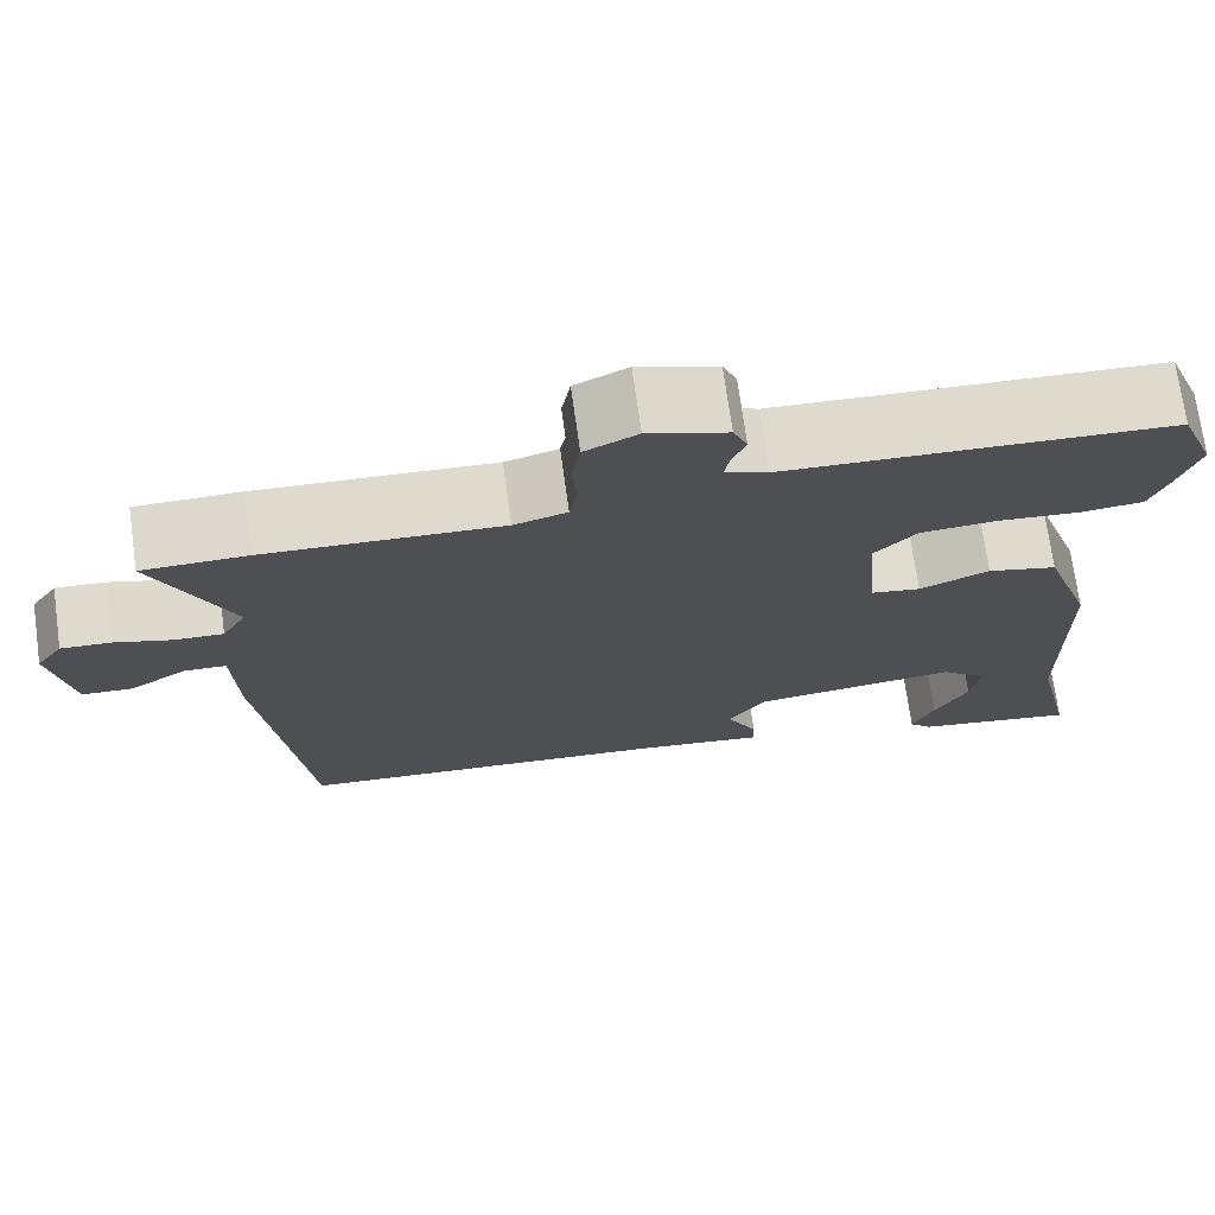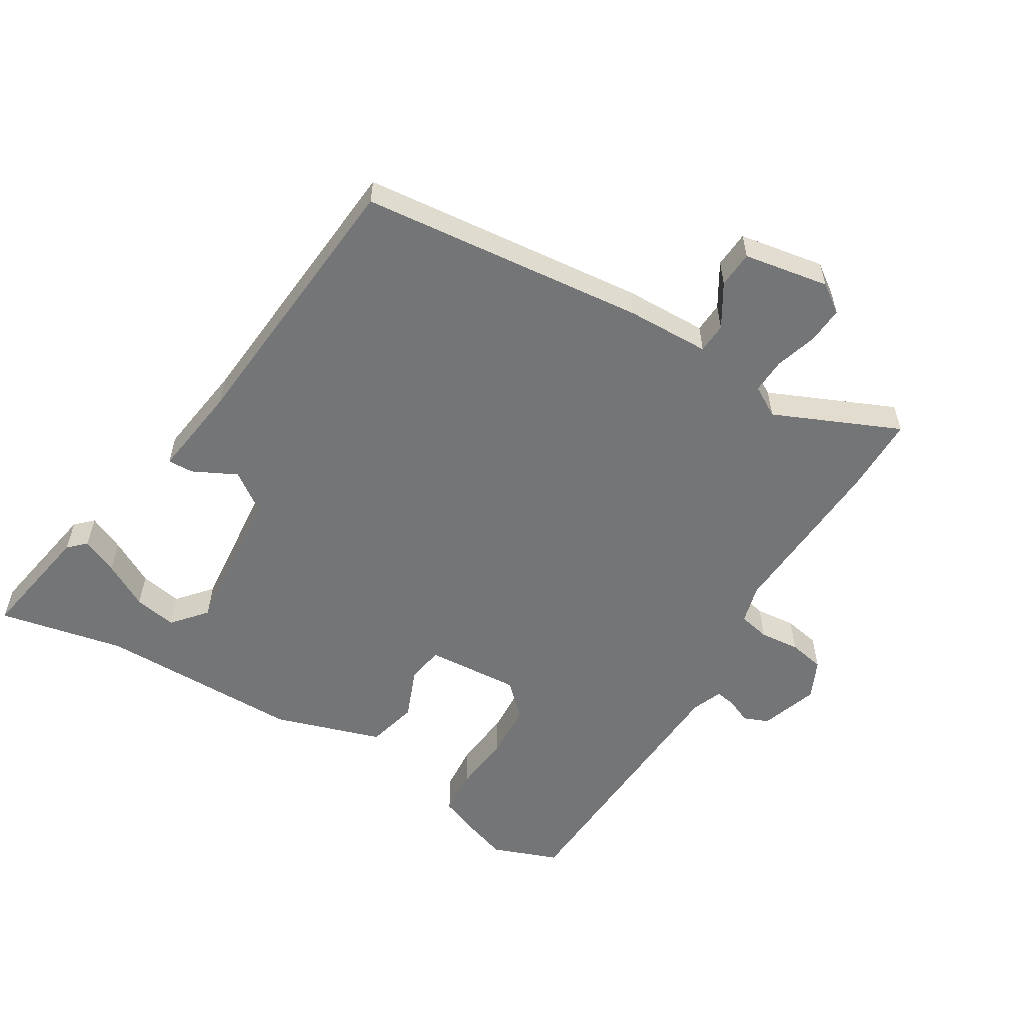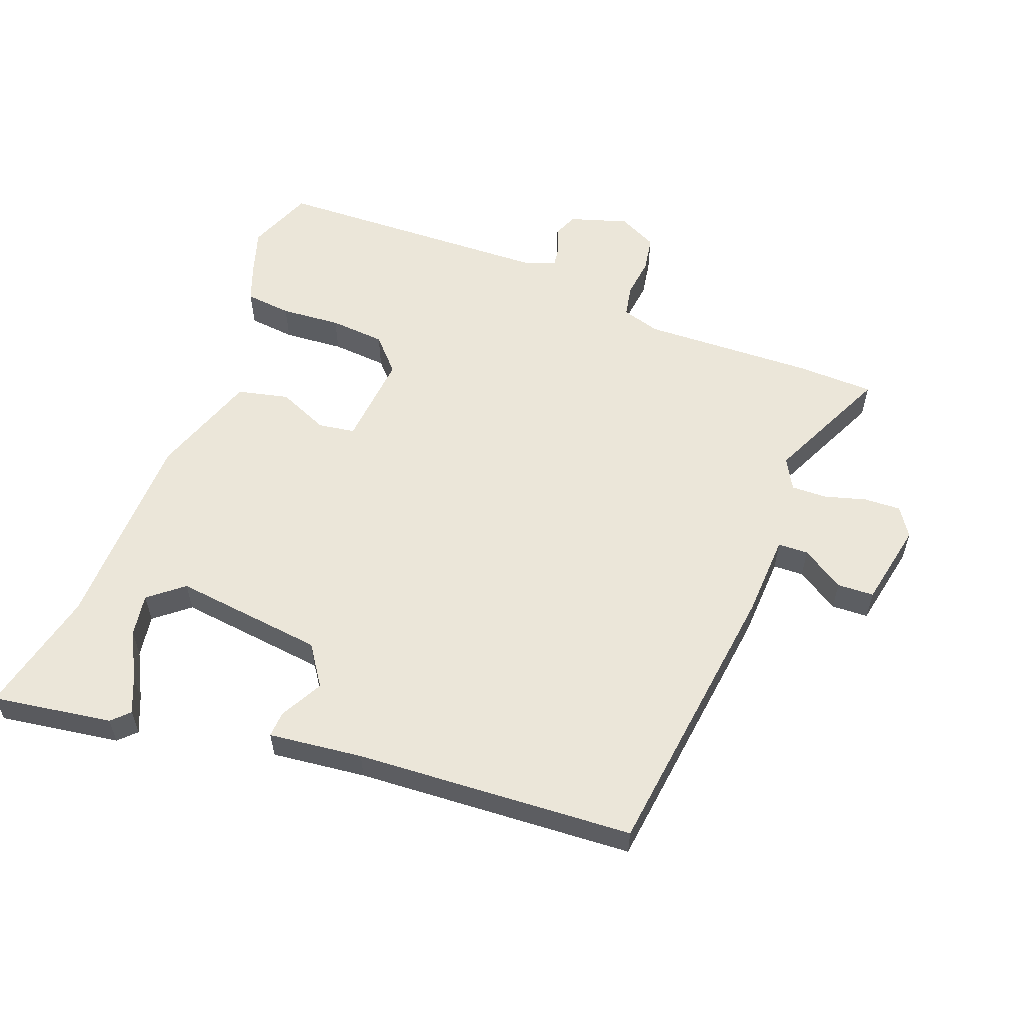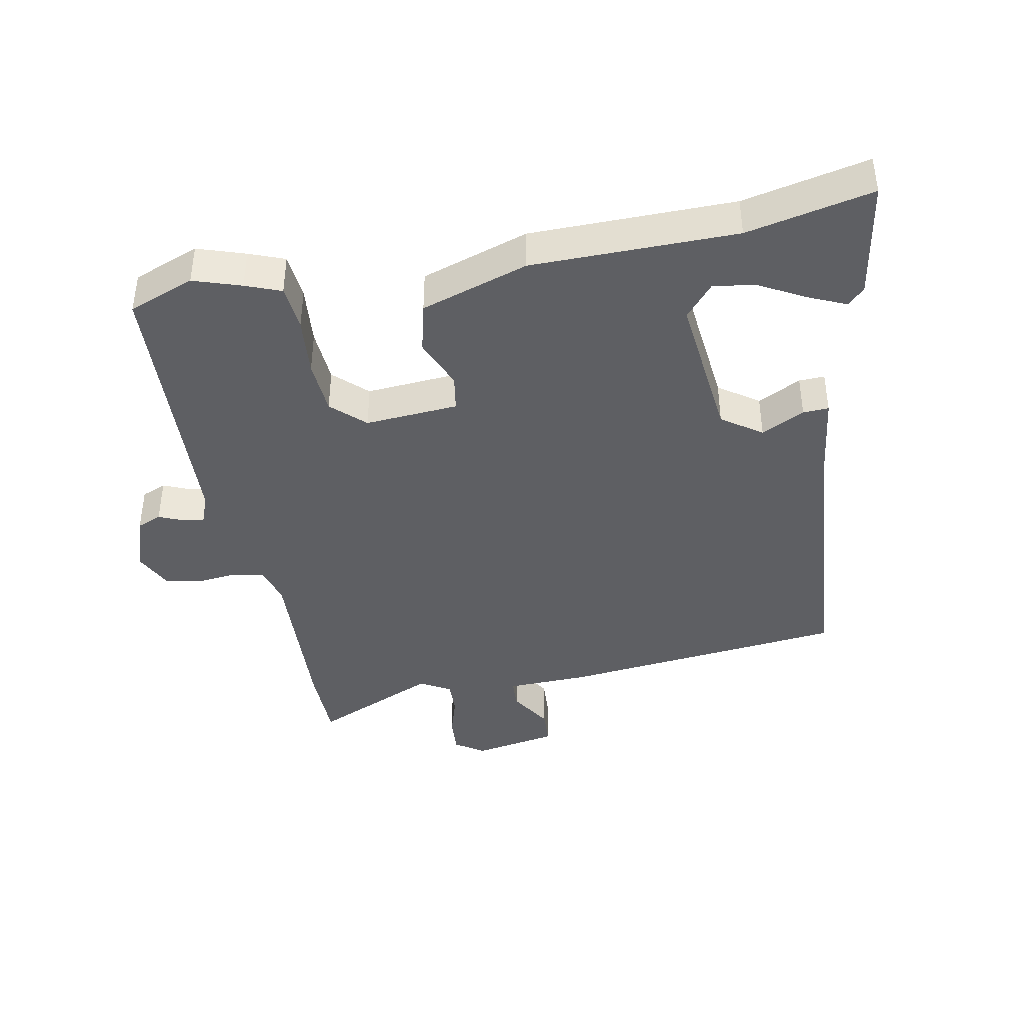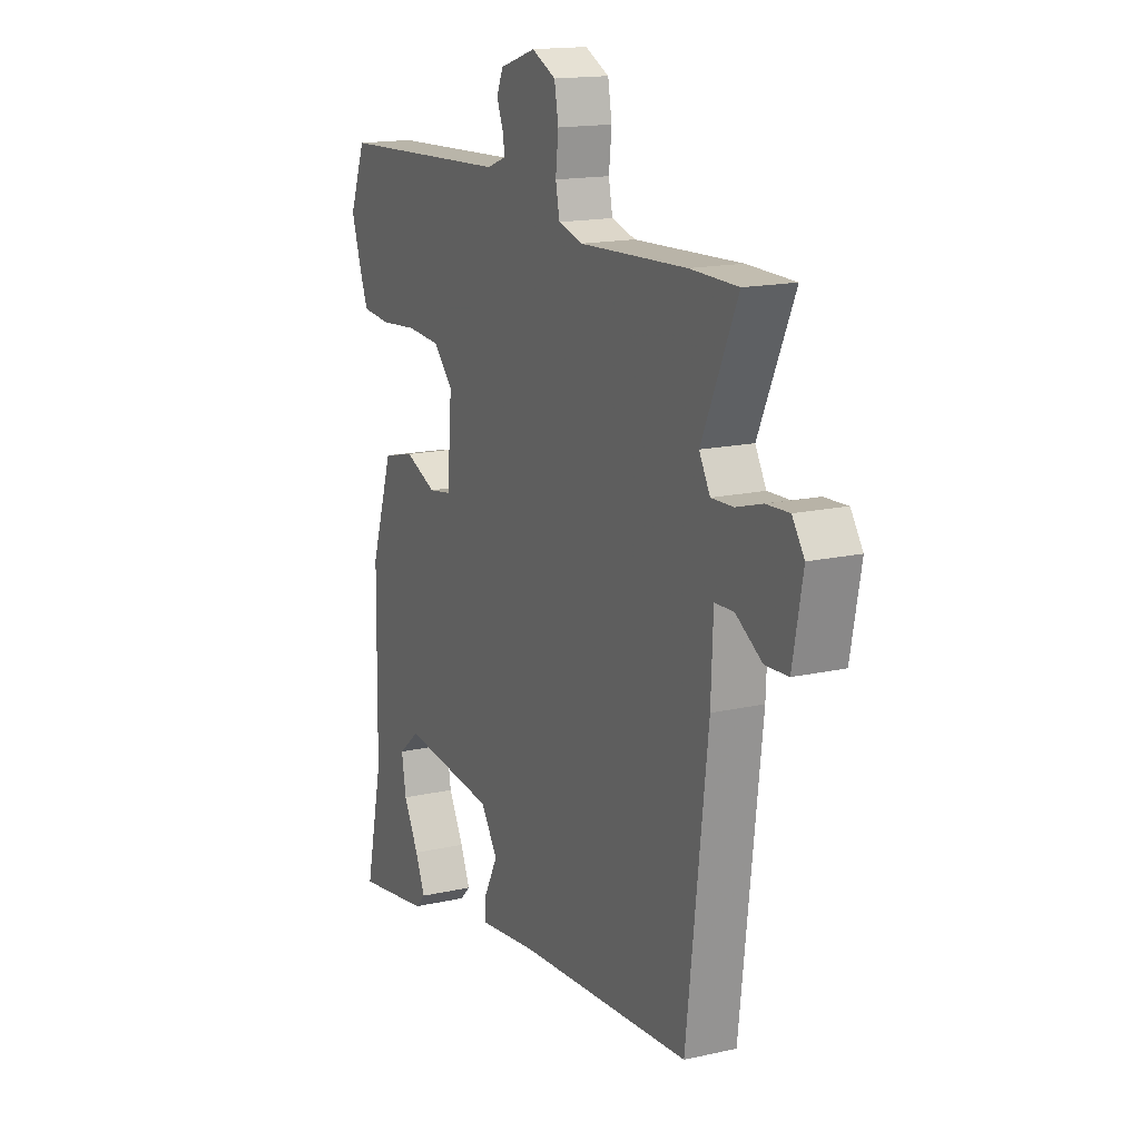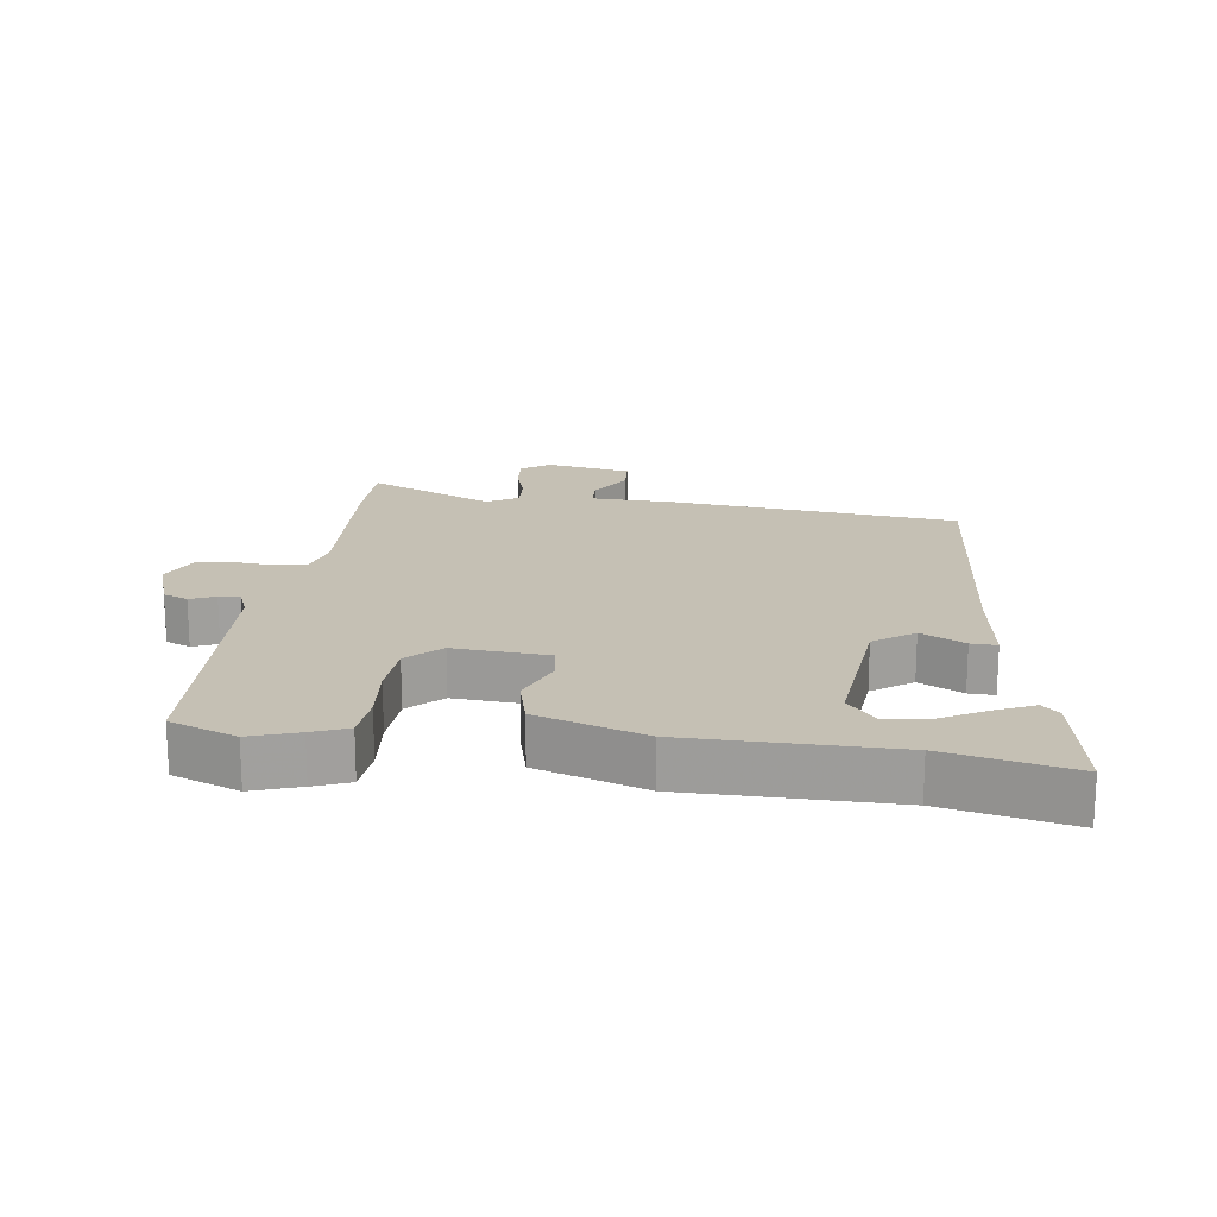
<metadata>
{"format":"obj","ext":"obj","renderer":"f3d","projection":"perspective","resolution":1024,"background":"white","views":[{"elev":72.1,"azim":-7.9,"up":"+Z"},{"elev":-56.5,"azim":-122.0,"up":"+Y"},{"elev":57.6,"azim":-158.7,"up":"+Y"},{"elev":-40.9,"azim":100.5,"up":"+Y"},{"elev":15.8,"azim":-115.4,"up":"+Z"},{"elev":18.4,"azim":97.0,"up":"+Y"}]}
</metadata>
<code>
v -0.597 0.07 0.498
v -0.478 0.07 0.5
v -0.211 0.07 0.488
v -0.151 0.07 0.505
v -0.141 0.07 0.554
v -0.148 0.07 0.616
v -0.138 0.07 0.672
v -0.078 0.07 0.701
v 0.012 0.07 0.672
v 0.028 0.07 0.634
v 0.012 0.07 0.595
v 0.007 0.07 0.563
v 0.055 0.07 0.545
v 0.49 0.07 0.526
v 0.53 0.07 0.424
v 0.506 0.07 0.35
v 0.485 0.07 0.295
v 0.413 0.07 0.288
v 0.32 0.07 0.296
v 0.234 0.07 0.29
v 0.186 0.07 0.239
v 0.198 0.07 0.094
v 0.255 0.07 0.085
v 0.334 0.07 0.118
v 0.413 0.07 0.099
v 0.469 0.07 -0.067
v 0.474 0.07 -0.384
v 0.518 0.07 -0.579
v 0.332 0.07 -0.549
v 0.306 0.07 -0.523
v 0.331 0.07 -0.466
v 0.369 0.07 -0.395
v 0.38 0.07 -0.329
v 0.327 0.07 -0.285
v 0.093 0.07 -0.311
v 0.05 0.07 -0.373
v 0.085 0.07 -0.44
v 0.087 0.07 -0.48
v -0.059 0.07 -0.462
v -0.491 0.07 -0.432
v -0.543 0.07 0.012
v -0.548 0.07 0.141
v -0.595 0.07 0.143
v -0.661 0.07 0.102
v -0.718 0.07 0.105
v -0.743 0.07 0.237
v -0.713 0.07 0.281
v -0.656 0.07 0.278
v -0.591 0.07 0.259
v -0.536 0.07 0.257
v -0.509 0.07 0.305
v -0.597 0 0.498
v -0.478 0 0.5
v -0.211 0 0.488
v -0.151 0 0.505
v -0.141 0 0.554
v -0.148 0 0.616
v -0.138 0 0.672
v -0.078 0 0.701
v 0.012 0 0.672
v 0.028 0 0.634
v 0.012 0 0.595
v 0.007 0 0.563
v 0.055 0 0.545
v 0.49 0 0.526
v 0.53 0 0.424
v 0.506 0 0.35
v 0.485 0 0.295
v 0.413 0 0.288
v 0.32 0 0.296
v 0.234 0 0.29
v 0.186 0 0.239
v 0.198 0 0.094
v 0.255 0 0.085
v 0.334 0 0.118
v 0.413 0 0.099
v 0.469 0 -0.067
v 0.474 0 -0.384
v 0.518 0 -0.579
v 0.332 0 -0.549
v 0.306 0 -0.523
v 0.331 0 -0.466
v 0.369 0 -0.395
v 0.38 0 -0.329
v 0.327 0 -0.285
v 0.093 0 -0.311
v 0.05 0 -0.373
v 0.085 0 -0.44
v 0.087 0 -0.48
v -0.059 0 -0.462
v -0.491 0 -0.432
v -0.543 0 0.012
v -0.548 0 0.141
v -0.595 0 0.143
v -0.661 0 0.102
v -0.718 0 0.105
v -0.743 0 0.237
v -0.713 0 0.281
v -0.656 0 0.278
v -0.591 0 0.259
v -0.536 0 0.257
v -0.509 0 0.305
f 46 47 48 49
f 46 49 50
f 43 44 45 46
f 42 43 46 50
f 39 40 41 42
f 39 42 50 51
f 36 37 38 39
f 35 36 39 51
f 29 30 31 32
f 27 28 29 32
f 27 32 33
f 26 27 33 34
f 23 24 25 26
f 22 23 26 34
f 16 17 18 19
f 16 19 20
f 13 14 15 16
f 12 13 16 20
f 8 9 10 11
f 8 11 12
f 5 6 7 8
f 4 5 8 12
f 51 1 2 3
f 51 3 4
f 22 34 35 51
f 21 22 51 4
f 4 12 20 21
f 100 99 98 97
f 101 100 97
f 97 96 95 94
f 101 97 94 93
f 93 92 91 90
f 102 101 93 90
f 90 89 88 87
f 102 90 87 86
f 83 82 81 80
f 83 80 79 78
f 84 83 78
f 85 84 78 77
f 77 76 75 74
f 85 77 74 73
f 70 69 68 67
f 71 70 67
f 67 66 65 64
f 71 67 64 63
f 62 61 60 59
f 63 62 59
f 59 58 57 56
f 63 59 56 55
f 54 53 52 102
f 55 54 102
f 102 86 85 73
f 55 102 73 72
f 72 71 63 55
f 1 52 53 2
f 2 53 54 3
f 3 54 55 4
f 4 55 56 5
f 5 56 57 6
f 6 57 58 7
f 7 58 59 8
f 8 59 60 9
f 9 60 61 10
f 10 61 62 11
f 11 62 63 12
f 12 63 64 13
f 13 64 65 14
f 14 65 66 15
f 15 66 67 16
f 16 67 68 17
f 17 68 69 18
f 18 69 70 19
f 19 70 71 20
f 20 71 72 21
f 21 72 73 22
f 22 73 74 23
f 23 74 75 24
f 24 75 76 25
f 25 76 77 26
f 26 77 78 27
f 27 78 79 28
f 28 79 80 29
f 29 80 81 30
f 30 81 82 31
f 31 82 83 32
f 32 83 84 33
f 33 84 85 34
f 34 85 86 35
f 35 86 87 36
f 36 87 88 37
f 37 88 89 38
f 38 89 90 39
f 39 90 91 40
f 40 91 92 41
f 41 92 93 42
f 42 93 94 43
f 43 94 95 44
f 44 95 96 45
f 45 96 97 46
f 46 97 98 47
f 47 98 99 48
f 48 99 100 49
f 49 100 101 50
f 50 101 102 51
f 51 102 52 1

</code>
